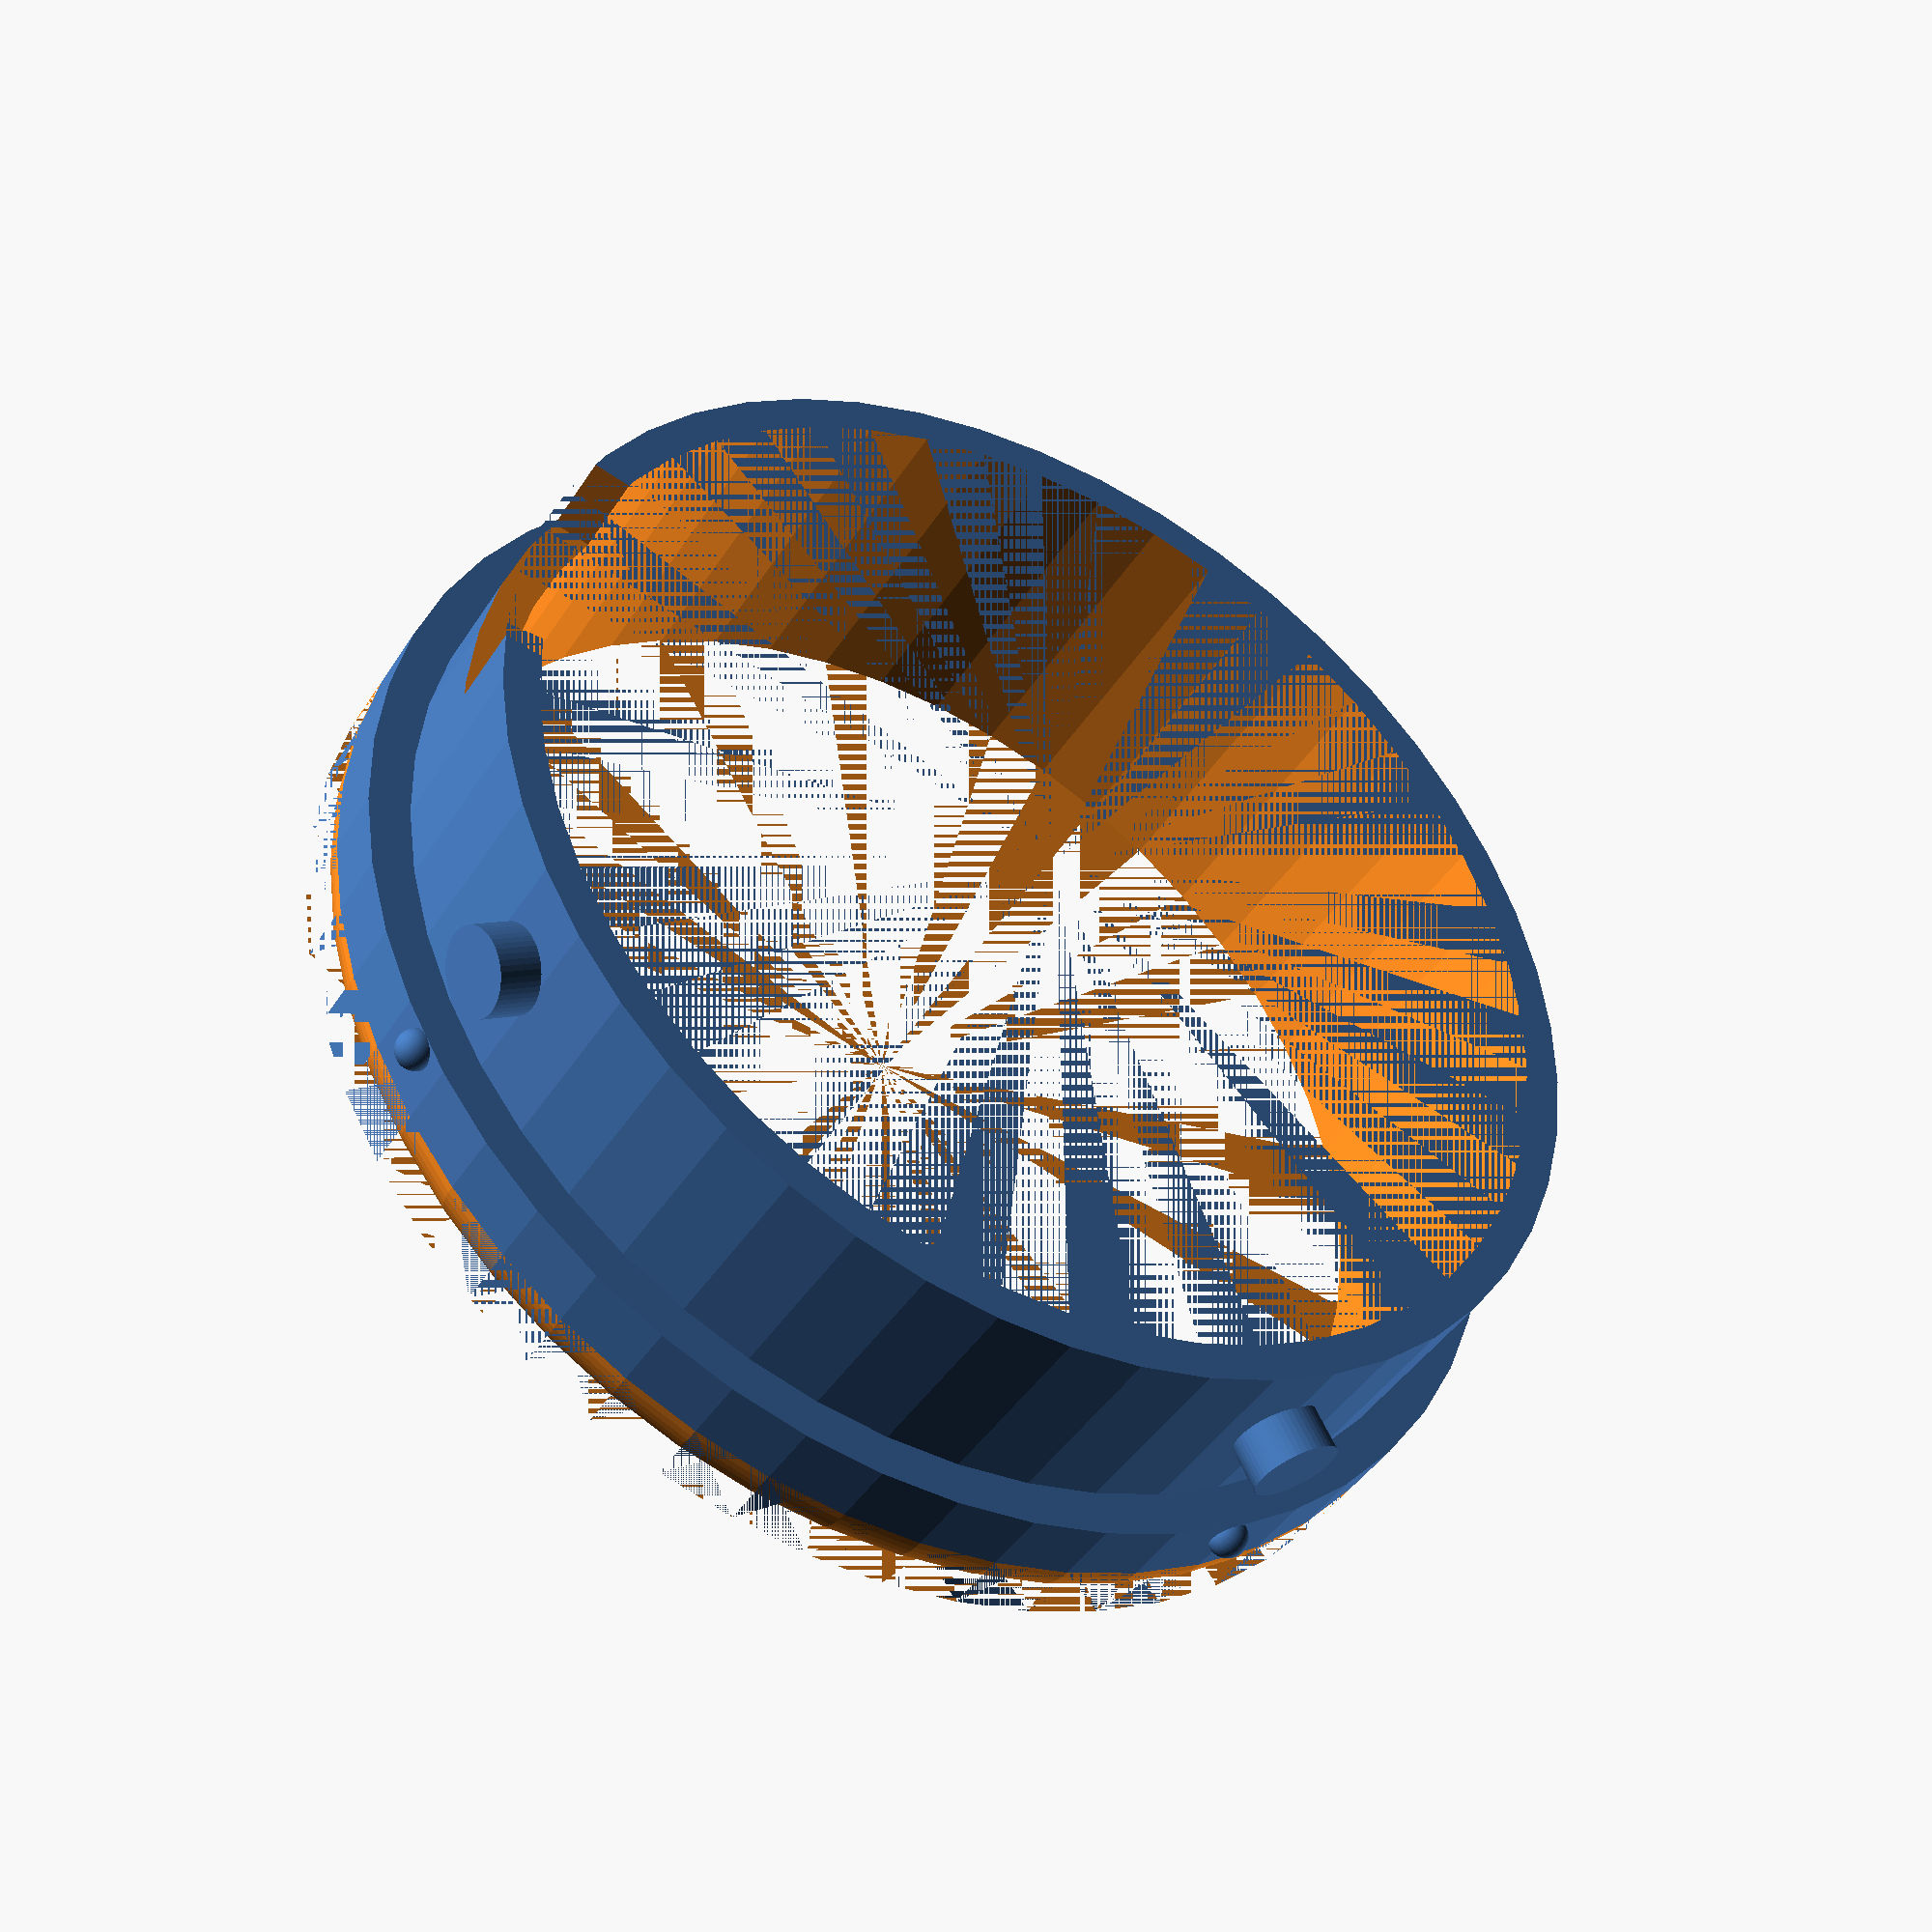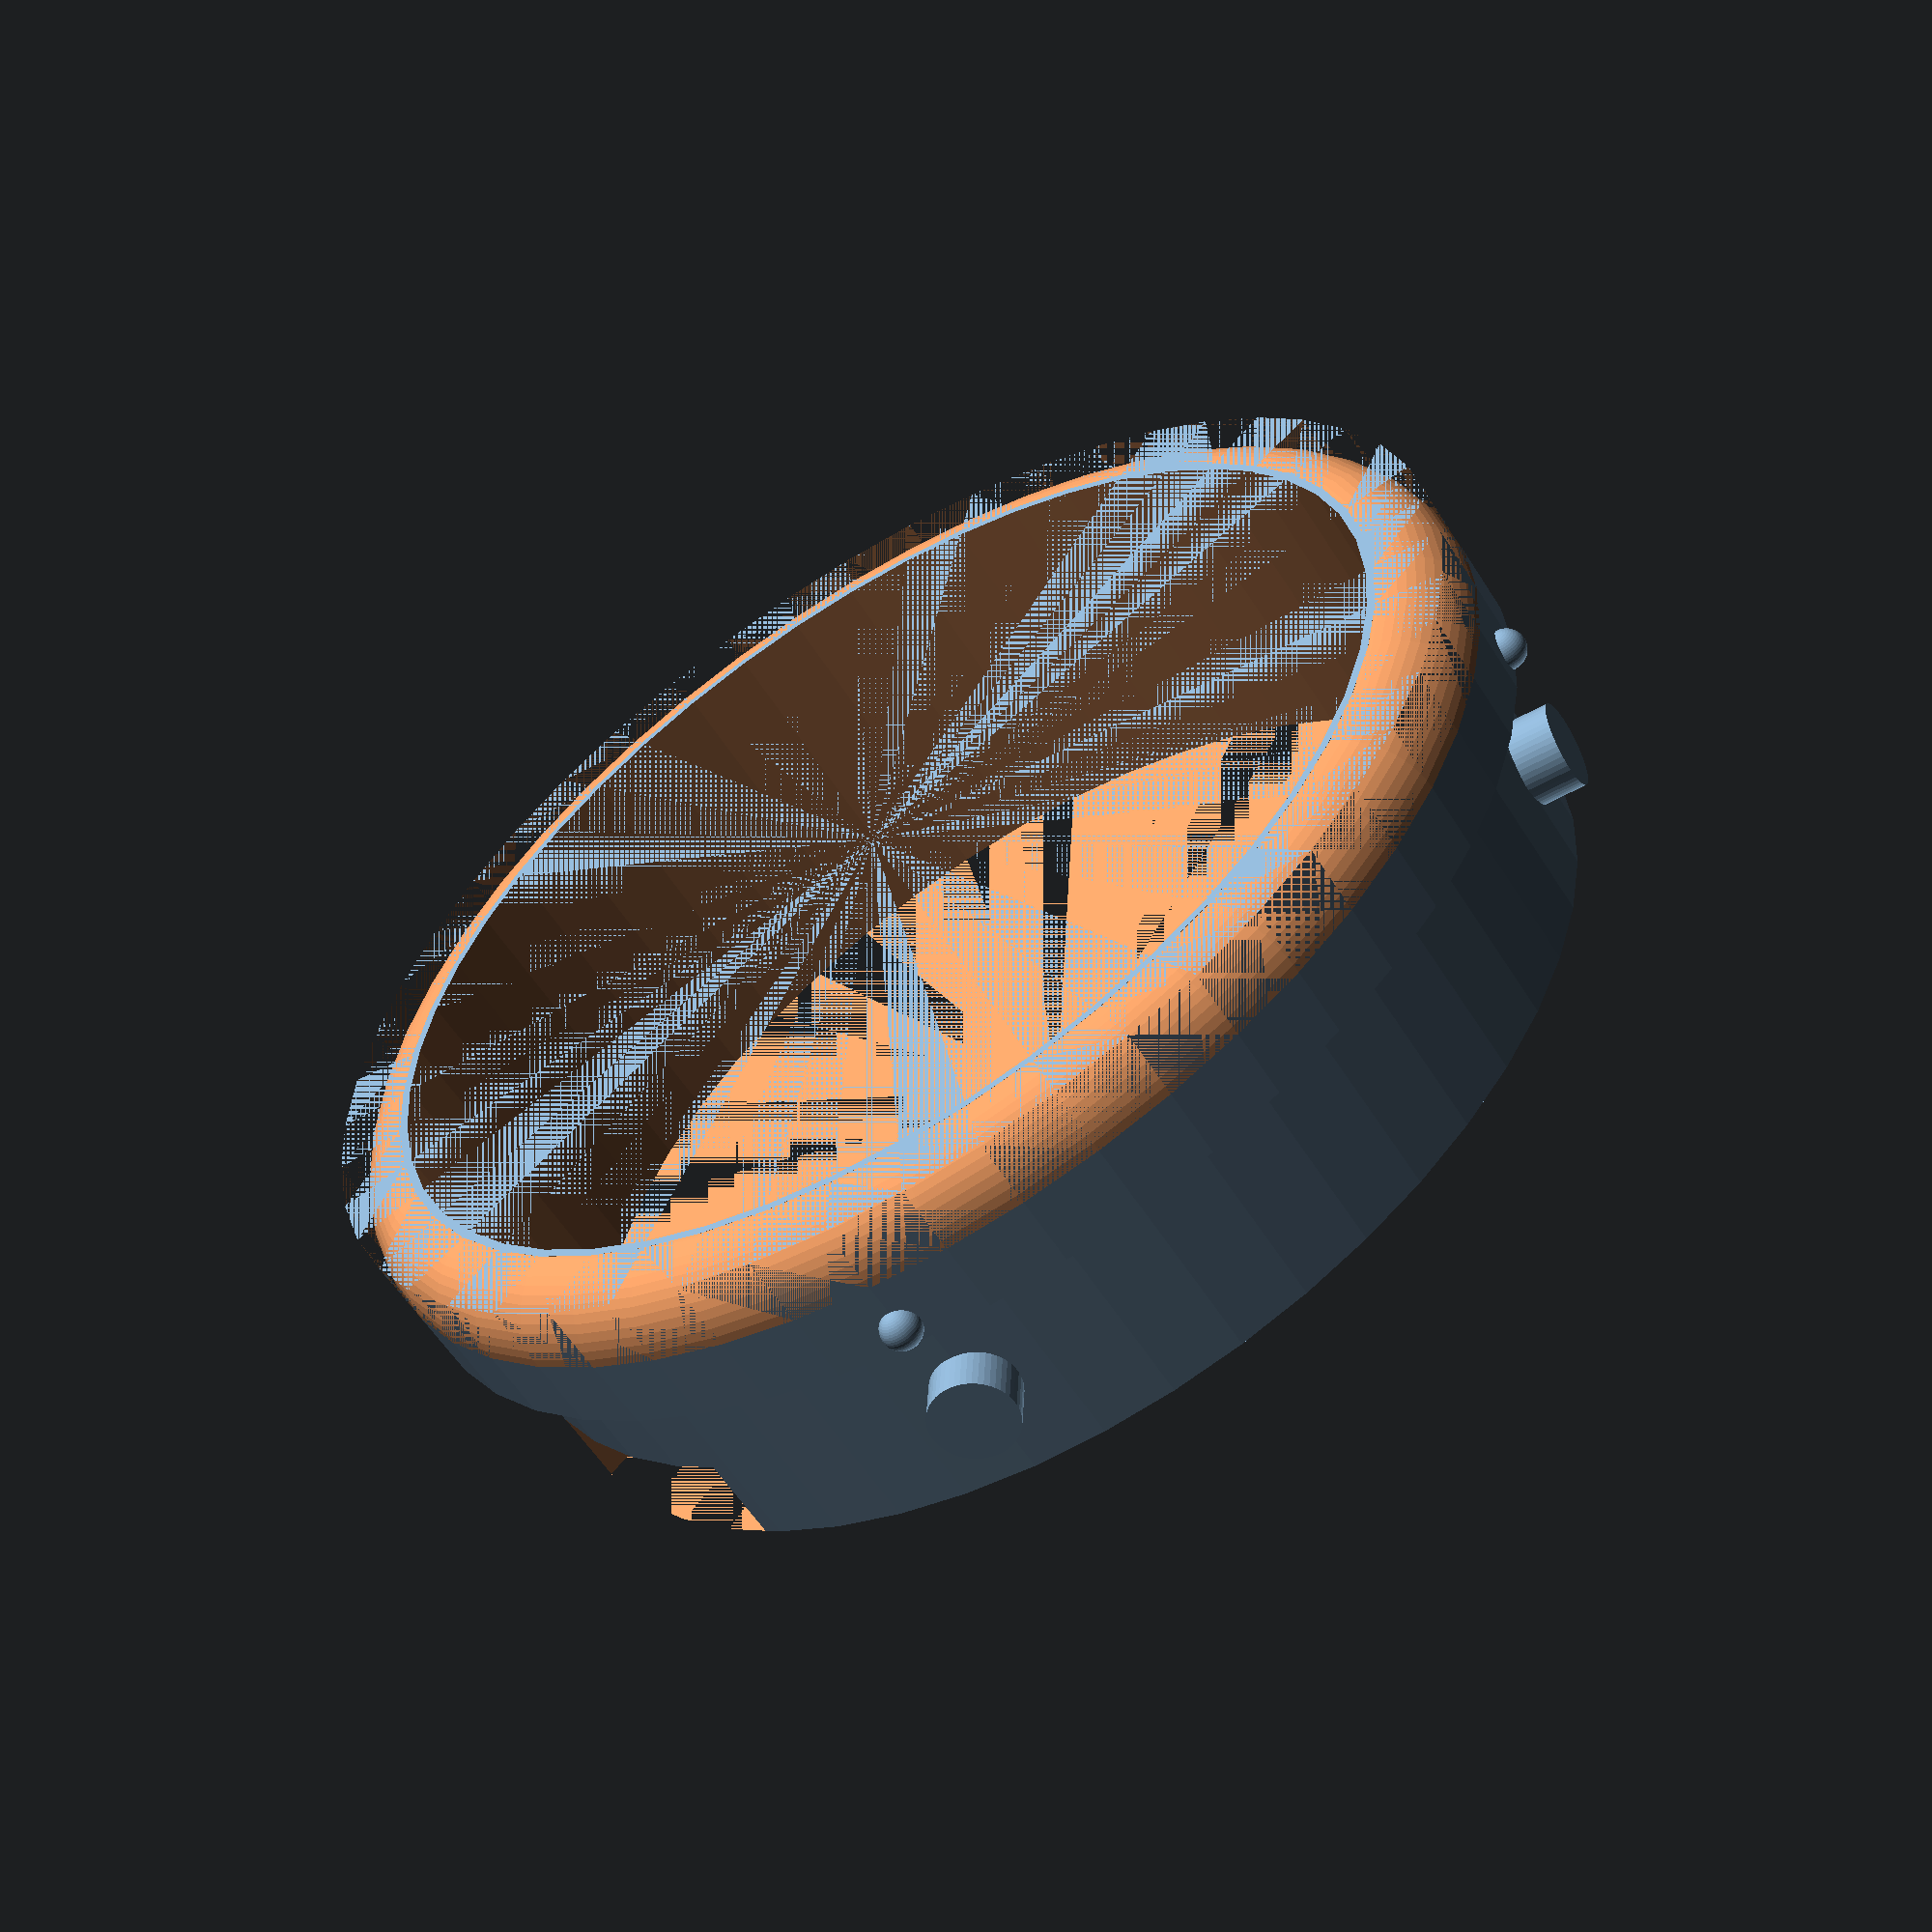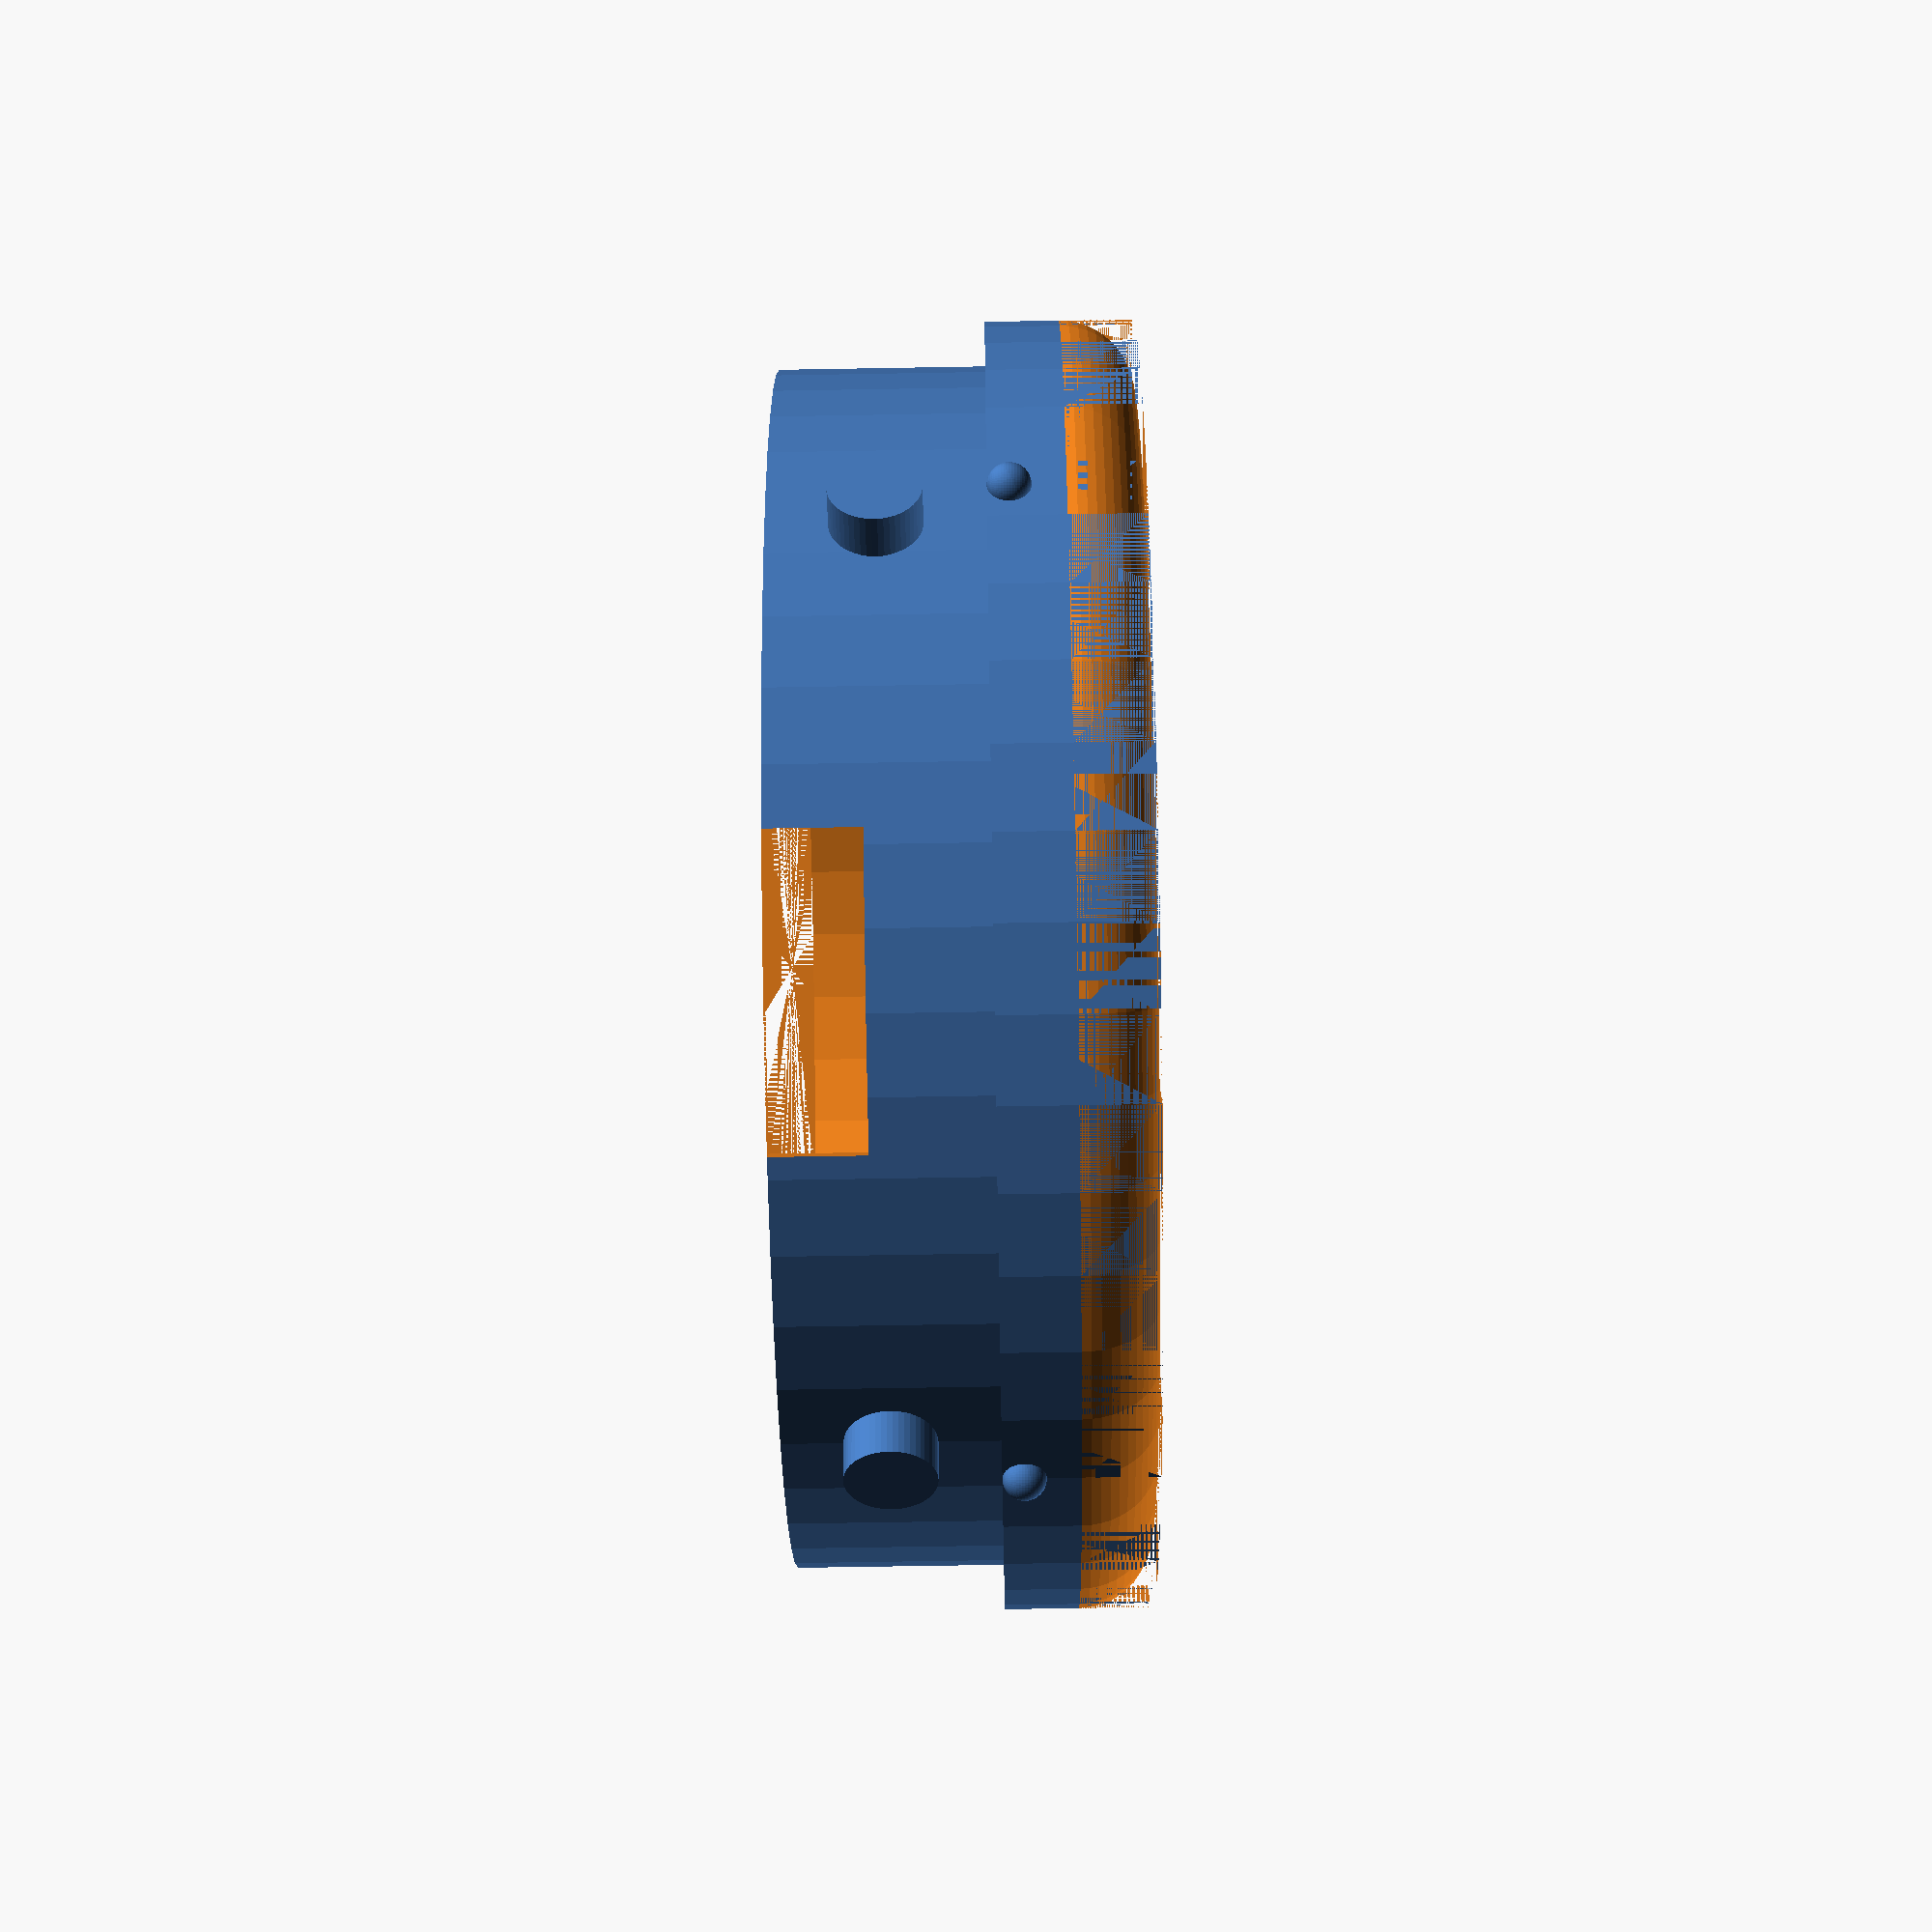
<openscad>
margen_error=0.7;

//Tuercas M4 
radio_tuercas_M4=3.85+(margen_error/2);
alto_tuerca_M4=3.1;
//alto_hexagono_tuerca_ciega_M4=5.5;
alto_hexagono_tuerca_ciega_M4=4;
radio_tornillo_M4=2+(margen_error/2);

radio_exterior_cabezal=22;
radio_interior_cabezal=20.5;
alto_exterior_cabezal=5;
alto_interior_cabezal=7;
alto_total_cabezal=alto_exterior_cabezal+alto_interior_cabezal;

radio_ubicacion_electrodos=16; //Radio en el que van a estar los electrodos respecto del centro del cabezal
separacion_electrodo=7; //Distancia más chica de un electrodo al eje. Poner en 0 para electrodos sobre los ejes
angulo_RL=225;

radio_microfono=5;
alto_microfono=10;
radio_cable_microfono=2.5;

radio_esfera_marcador=0.7;

alto_traba=2;
radio_traba=1.5;

/*
echo("Diametro tuercas",radio_tuercas*2);
*/


//Tuerca, tuerca ciega y tornillo M4
module tuerca_M4(){
    cylinder(r=radio_tuercas_M4, h=alto_tuerca_M4, $fn=6);
}


module tuerca_ciega_M4(){
    cylinder(r=radio_tuercas_M4, h=alto_hexagono_tuerca_ciega_M4, $fn=6);
    translate([0, 0, alto_hexagono_tuerca_ciega_M4]) cylinder(r1=3, r2=1.5, h=3.5, $fn=50);
}

module tornillo_M4(){
    cylinder(r=radio_tornillo_M4, h=25, $fn=50);
}


module microfono(){
    cylinder(r=radio_microfono, h=alto_microfono, $fn=50);
    cylinder(r=radio_cable_microfono, h=alto_total_cabezal, $fn=50);
}


module cabezal(){
    cylinder(r=radio_exterior_cabezal, h=alto_exterior_cabezal, $fn=50);
    translate([0, 0, alto_exterior_cabezal])
        cylinder(r=radio_interior_cabezal, h=alto_interior_cabezal, $fn=50);
}

//Electrodo M4
module electrodo_M4(){
    rotate([180, 0, 30])
        translate([0, 0, -alto_hexagono_tuerca_ciega_M4])
            tuerca_ciega_M4();
    //rotate([0, 0, 30])
    //   translate([0, 0, alto_total_cabezal-alto_tuerca_M4])
    //        tuerca_M4();
    tornillo_M4();
}

//Electrodo bulón
/*
module electrodo_bulon(){
    cylinder(r=radio_cabeza_bulon, h=alto_cilindro_cabeza_bulon, $fn=50);
    rotate([-180, 0, 0])
        cylinder(r1=radio_cabeza_bulon, r2=0, h=3, $fn=50);
    translate([-lado_traba_bulon/2, -lado_traba_bulon/2, alto_cilindro_cabeza_bulon])
        cube([lado_traba_bulon, lado_traba_bulon, alto_traba_bulon]);
    translate([0, 0, alto_cilindro_cabeza_bulon+alto_traba_bulon])
        cylinder(r=radio_tornillo_bulon, h=alto_tornillo_bulon, $fn=50);
}
*/
module grupo_de_electrodos_M4(){
    angulo_electrodo=acos(separacion_electrodo/radio_ubicacion_electrodos);
    //for(i=[angulo_electrodo,90-angulo_electrodo, 90+angulo_electrodo, 360-angulo_electrodo]){
    for(i=[angulo_electrodo,90-angulo_electrodo, 90+angulo_electrodo, 360-angulo_electrodo,angulo_RL]){
        rotate([0, 0, i])
            translate([radio_ubicacion_electrodos, 0, 0])
               electrodo_M4();
    }
}

//!grupo_de_electrodos_M4();

//Cuña para redondear la parte del cabezal que hace contacto con la piel
module cunia(){
    rotate_extrude(convexity = 10, $fn = 50)
        translate([-(radio_exterior_cabezal-2.5), 2.5, 0]){
            difference(){
                square(size = 5, center = true); 
                circle(r = 2.5, $fn = 50);
                square(size = 5); 
                translate([-5, 0, 0])
                    square(size = 5); 
                translate([0, -5, 0])
                    square(size = 5); 
            }
        }
}

//Trabas
module trabas(){
    //for(i=[0, 120, 240]){
    for(i=[0, 90, 180, 270]){
        rotate([0, 0, i])
            translate([radio_interior_cabezal-0.5, 0, alto_exterior_cabezal+(alto_interior_cabezal/2)])
        rotate([0, 90, 0])
                cylinder(r=radio_traba, h=alto_traba, $fn=50);
    }
}

//Marcadores para poder armar el cabezal según la regleta de ángulos
module marcadores(){
    for(i=[0, 90, 180, 270]){
        rotate([0, 0, i])
            translate([radio_exterior_cabezal, 0, alto_exterior_cabezal-radio_esfera_marcador])
                sphere(r=radio_esfera_marcador, $fn=50);
    }
}

difference(){
    cabezal();
    //microfono();
    //grupo_de_electrodos_M4();
    rotate([0, 0, angulo_RL])
        translate([radio_ubicacion_electrodos, 0, alto_total_cabezal-(alto_tuerca_M4/2)])
            cube([10, 10, alto_tuerca_M4], center=true);
    cunia();
    cylinder(r=radio_ubicacion_electrodos+radio_tuercas_M4-1,h=alto_total_cabezal, $fn=50);
}
marcadores();
trabas();

</openscad>
<views>
elev=42.3 azim=60.4 roll=330.3 proj=p view=solid
elev=57.7 azim=266.7 roll=212.0 proj=p view=wireframe
elev=244.4 azim=111.5 roll=89.0 proj=p view=wireframe
</views>
